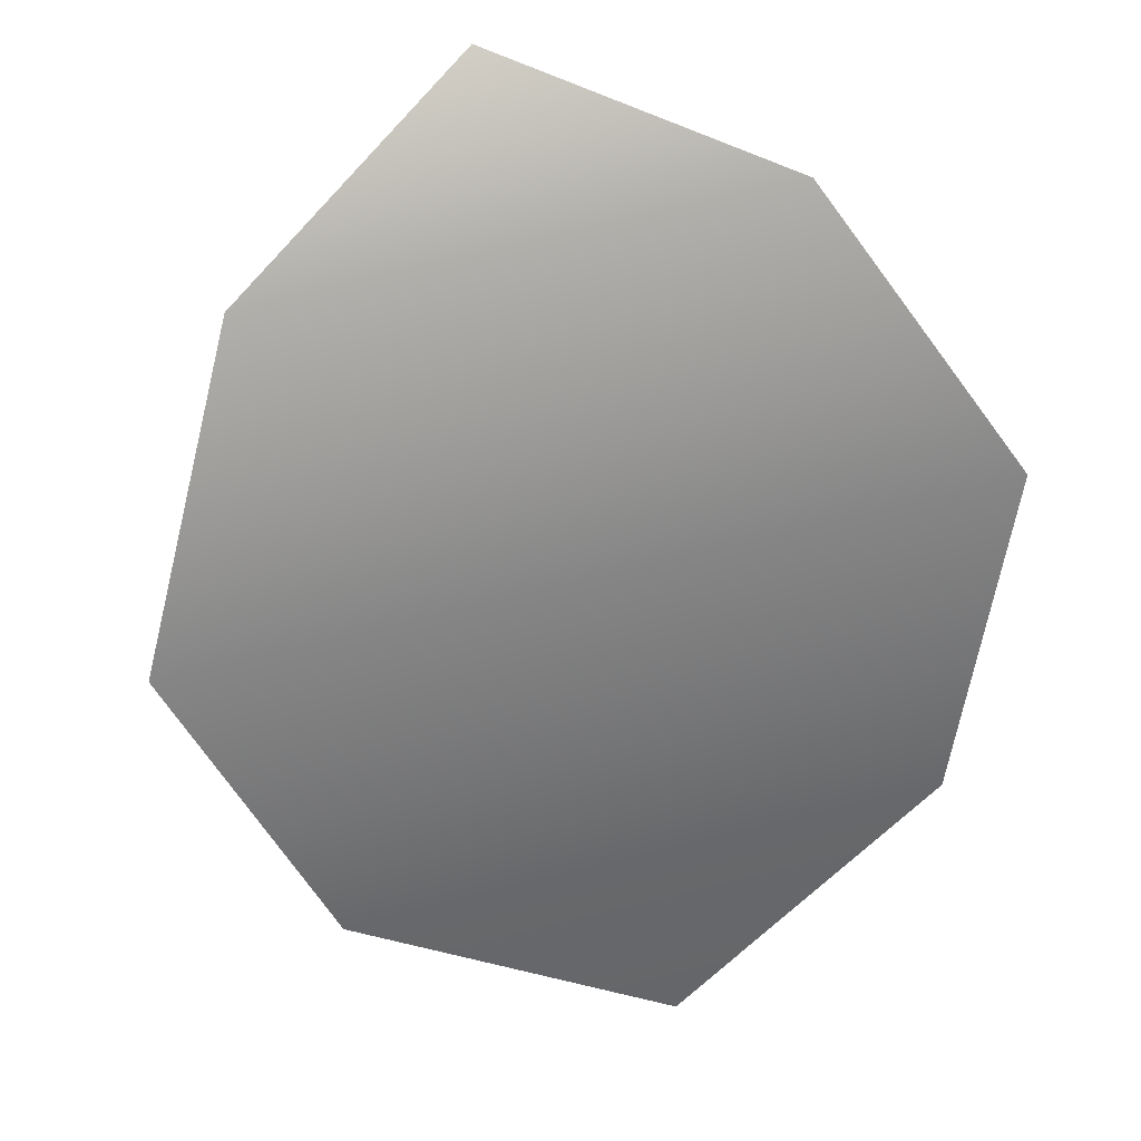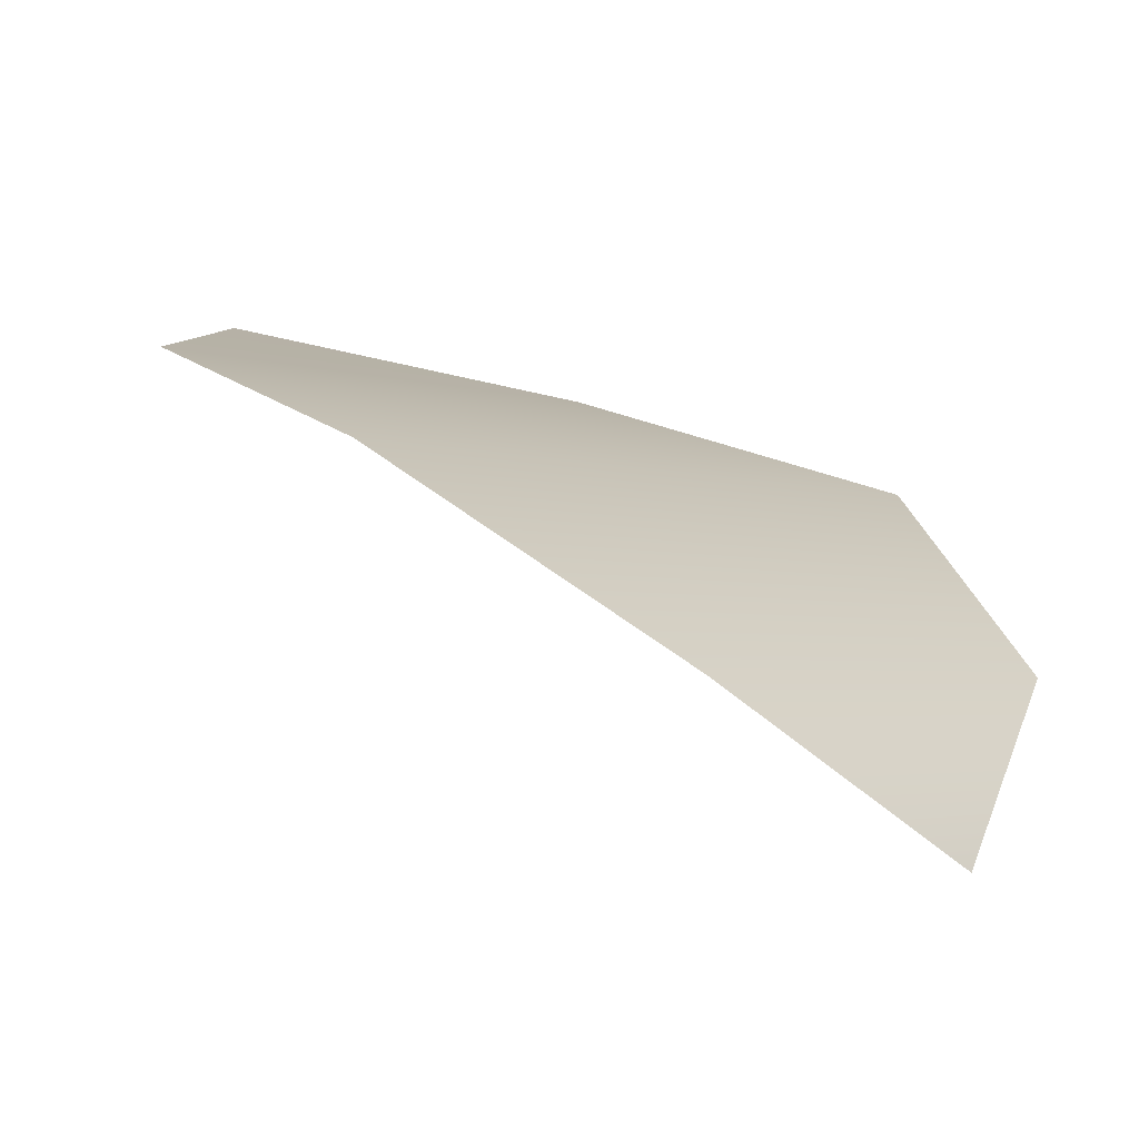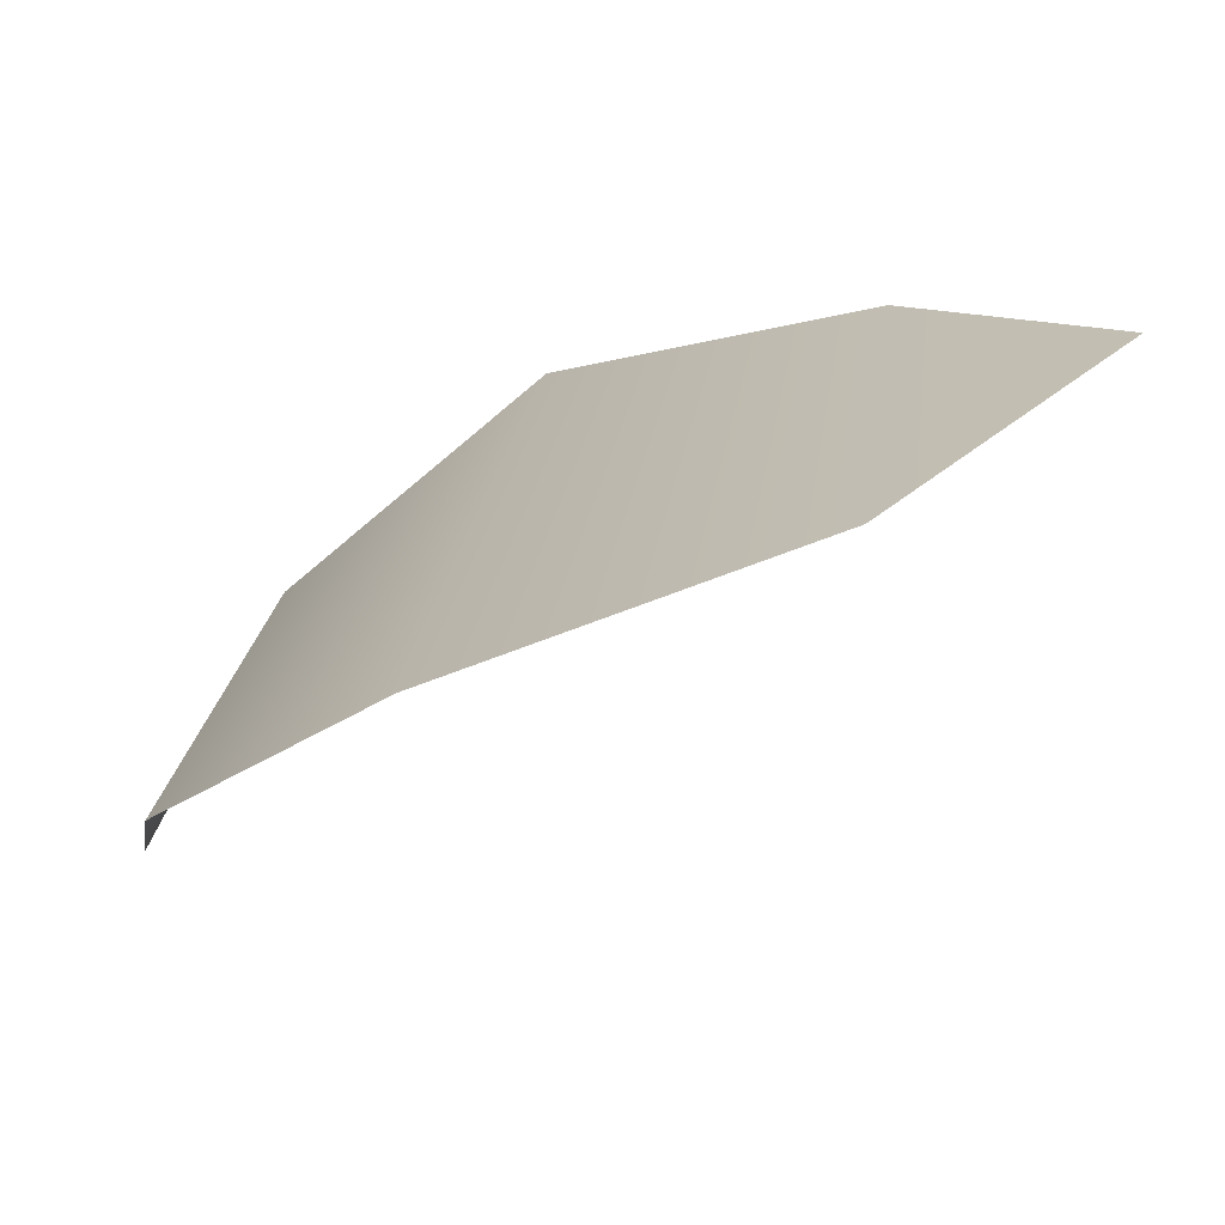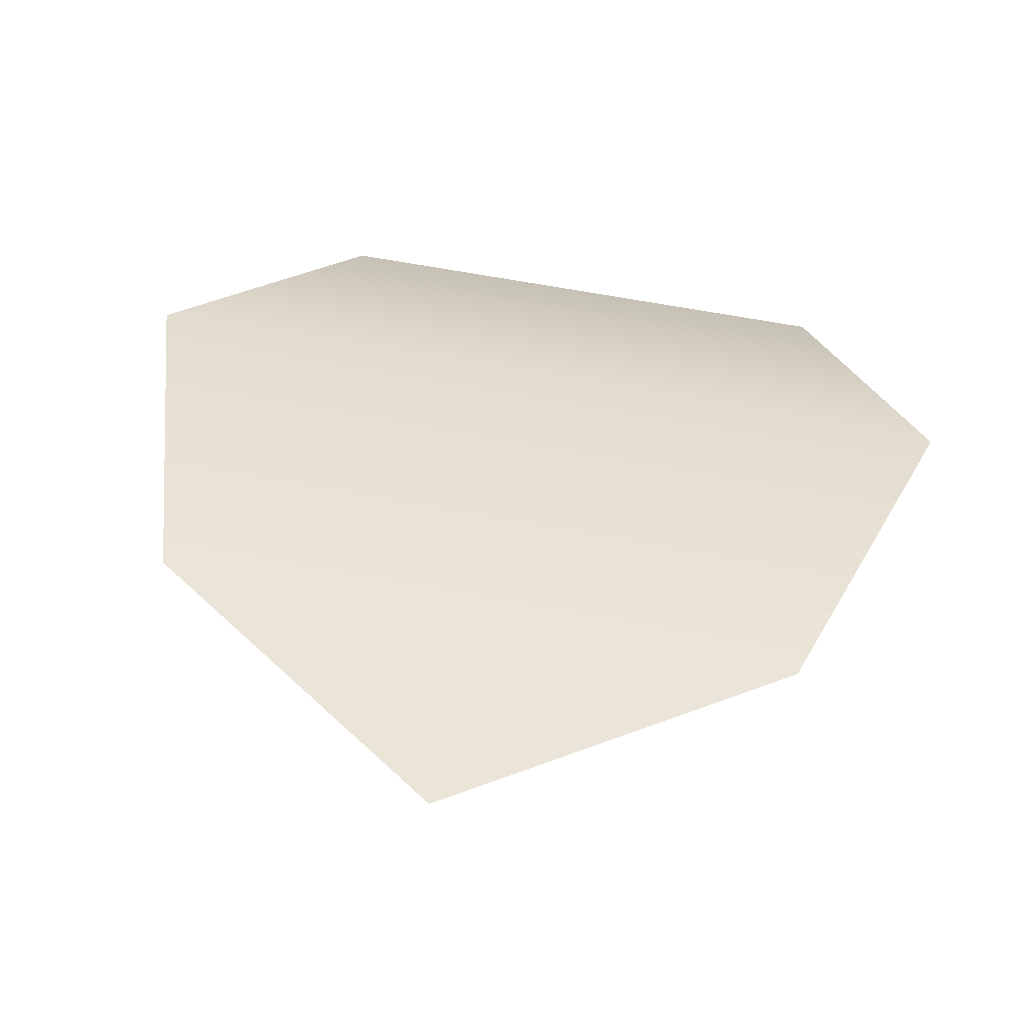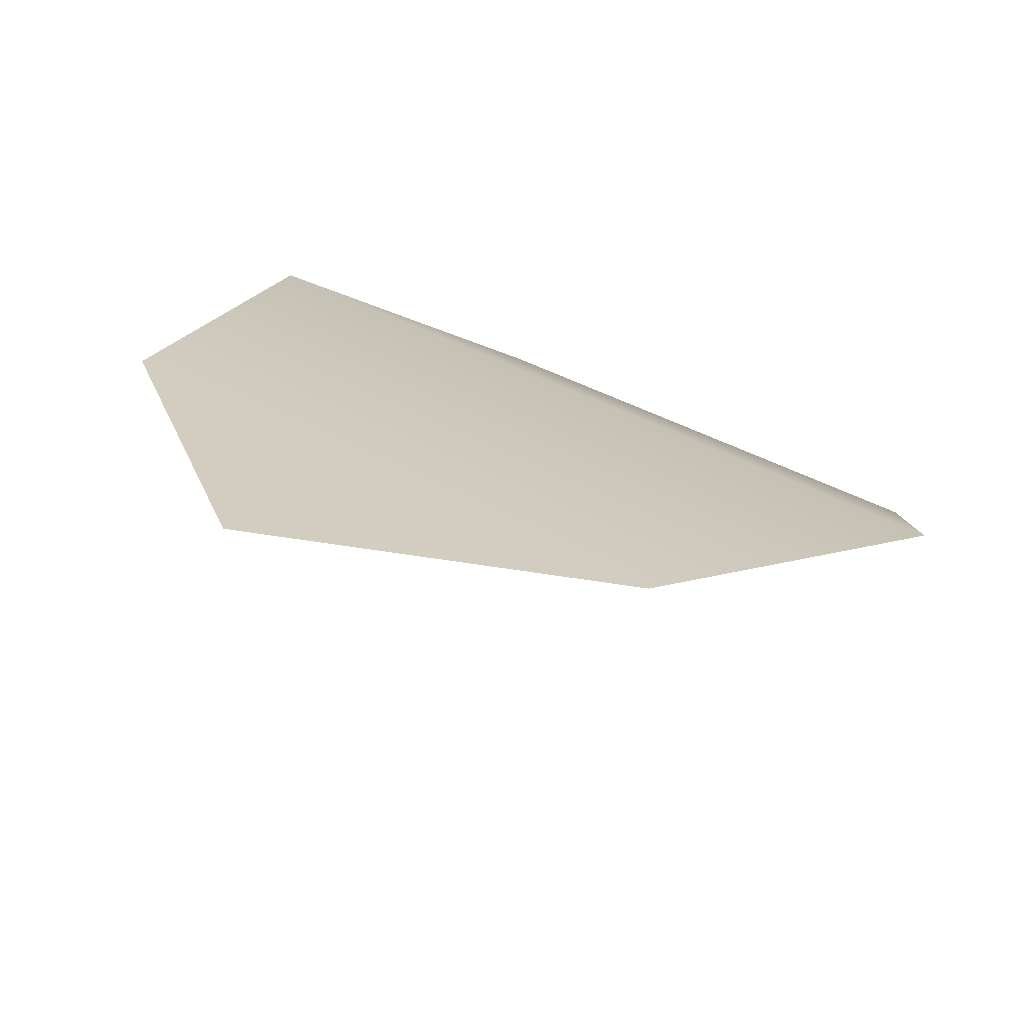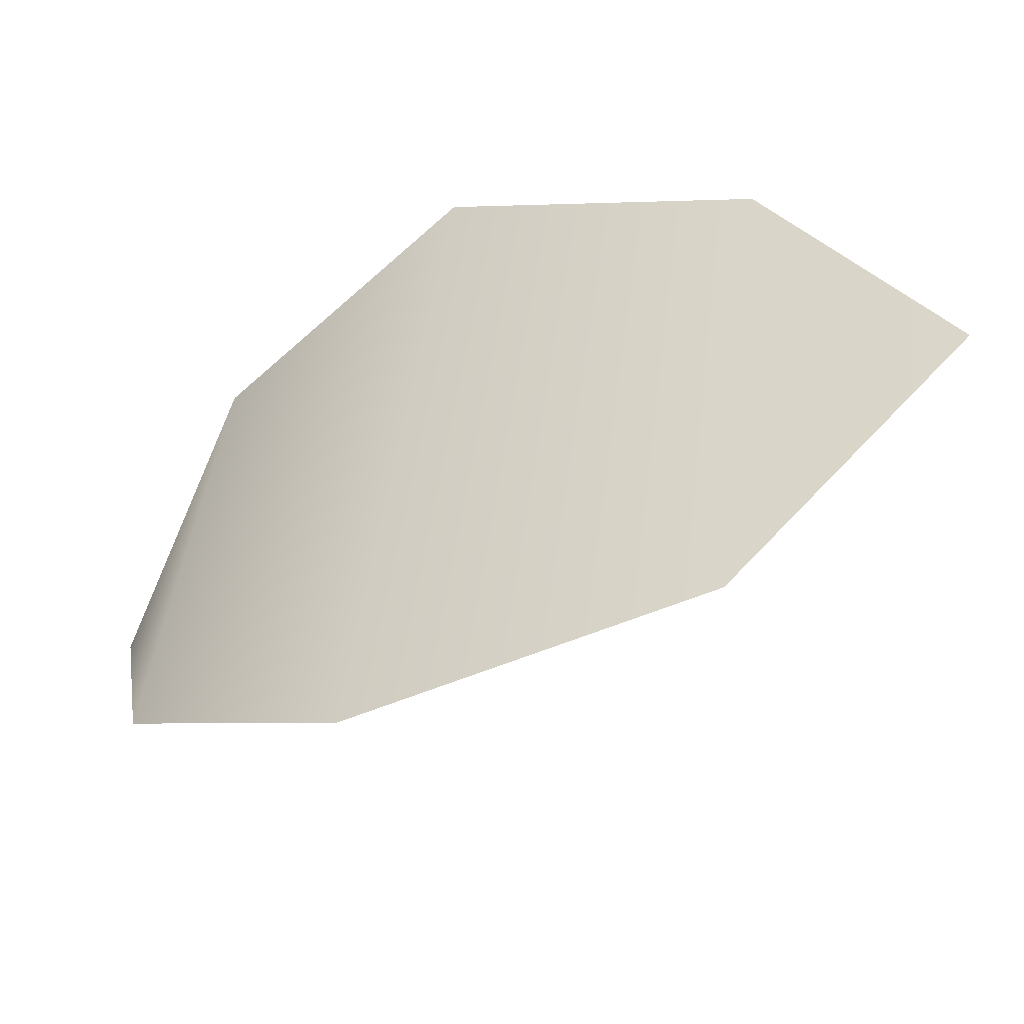
<metadata>
{"format":"obj","ext":"obj","renderer":"f3d","projection":"perspective","resolution":1024,"background":"white","views":[{"elev":56.1,"azim":167.4,"up":"+Z"},{"elev":-2.6,"azim":-45.8,"up":"+Y"},{"elev":21.9,"azim":101.7,"up":"+Y"},{"elev":60.9,"azim":-163.9,"up":"+Y"},{"elev":37.8,"azim":-139.0,"up":"+Y"},{"elev":42.6,"azim":101.6,"up":"+Y"}]}
</metadata>
<code>
g crash_snowleaf
v 0.1286 0.09428 -0.1187
v -0.1571 0.09428 -0.09371
v -0.02484 0.1262 -0.2088
v 0.1914 0.04157 0.0383
v -0.1914 0.04157 0.0718
v -0.1127 -0.04873 0.1809
v 0.1326 -0.04873 0.1595
v 0.01325 -0.1262 0.2088
g crash_snowleaf_0
f 3 2 1
f 4 1 2
f 5 4 2
f 5 6 4
f 6 7 4
f 8 7 6

</code>
